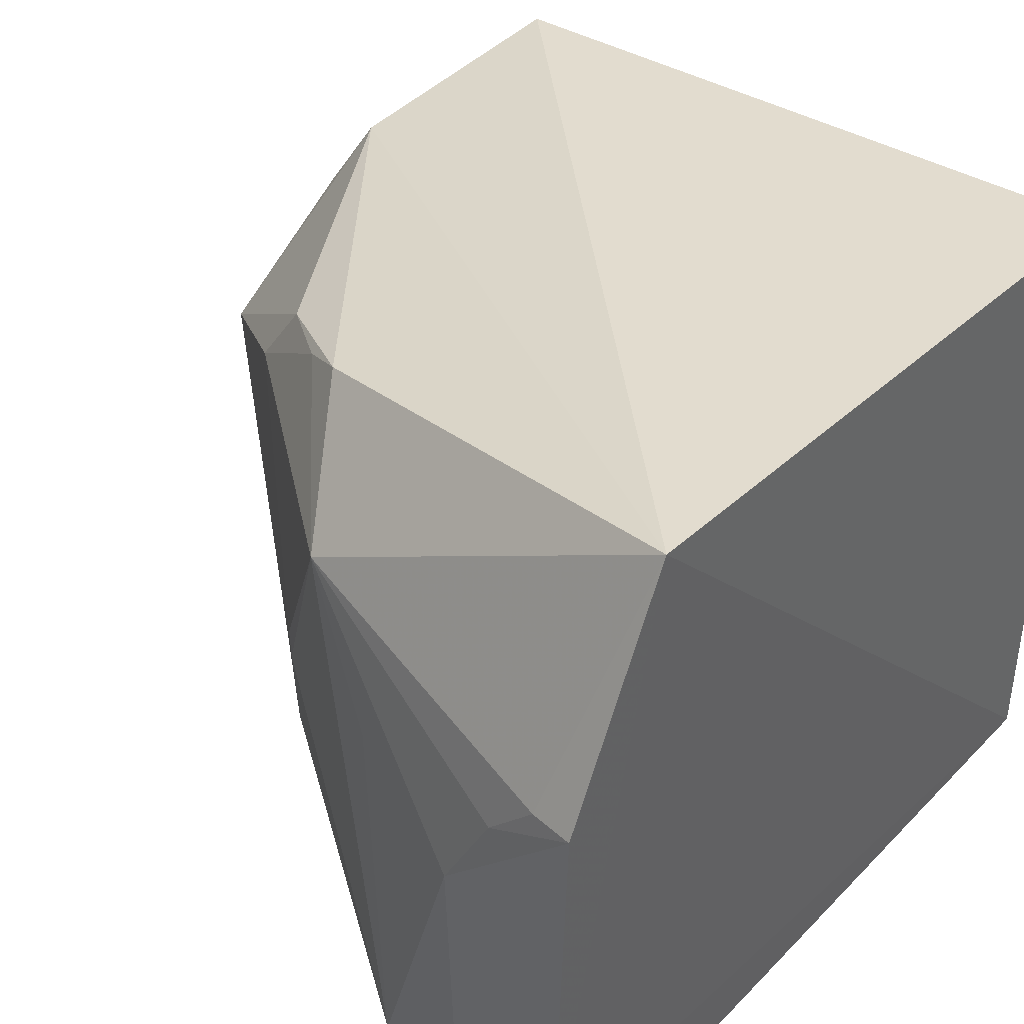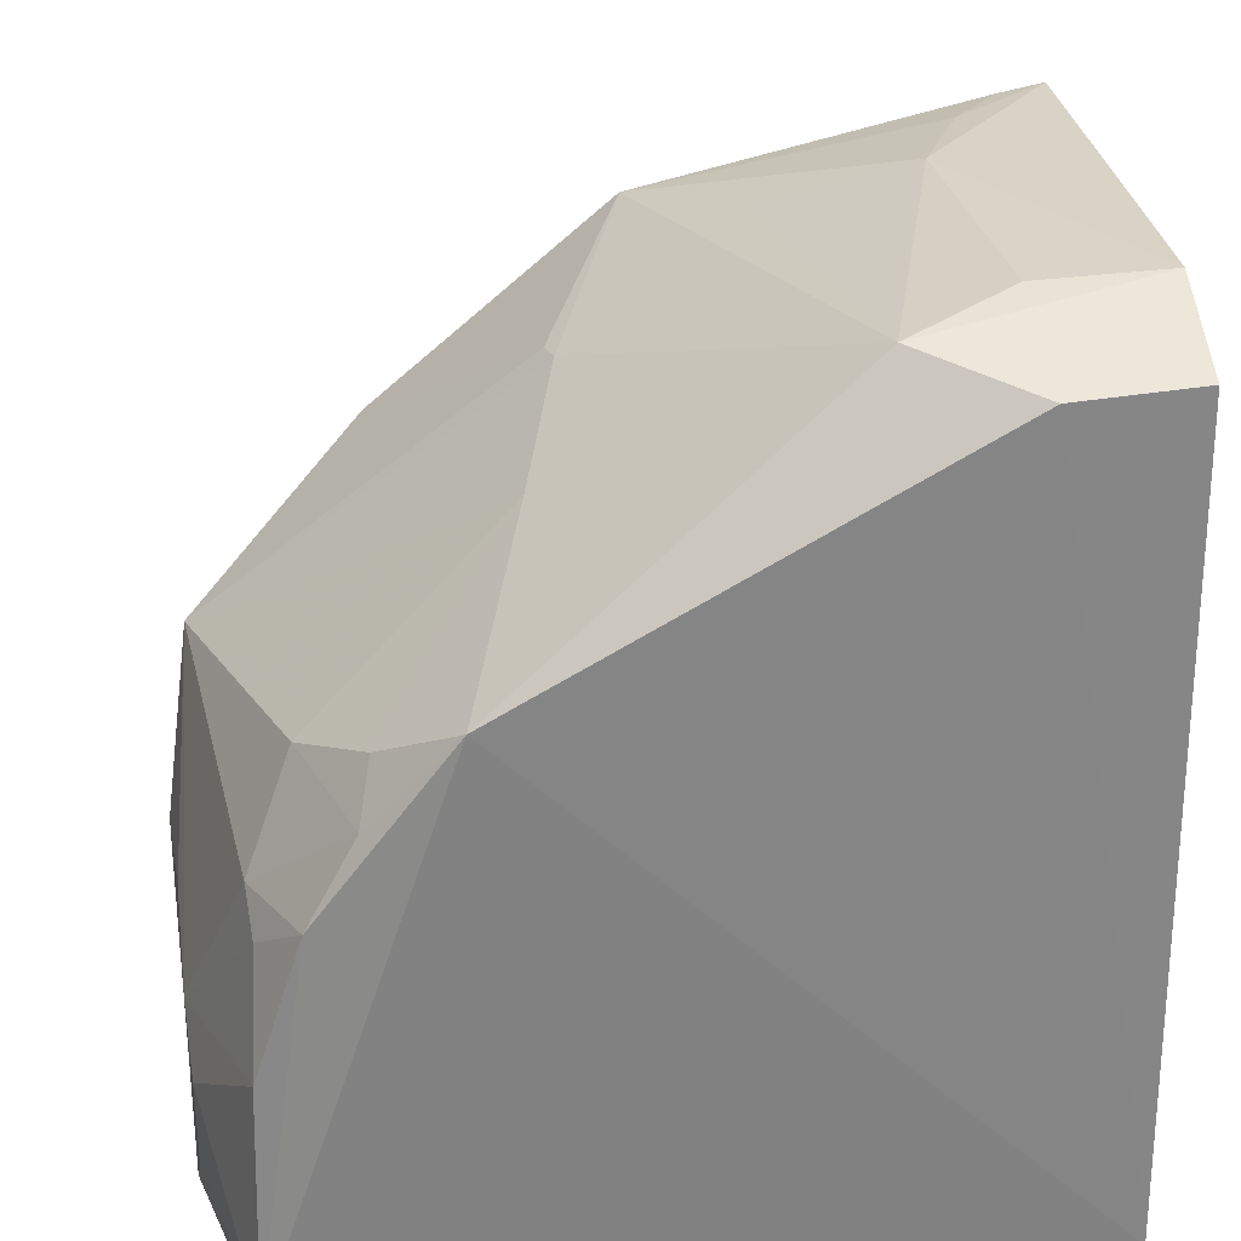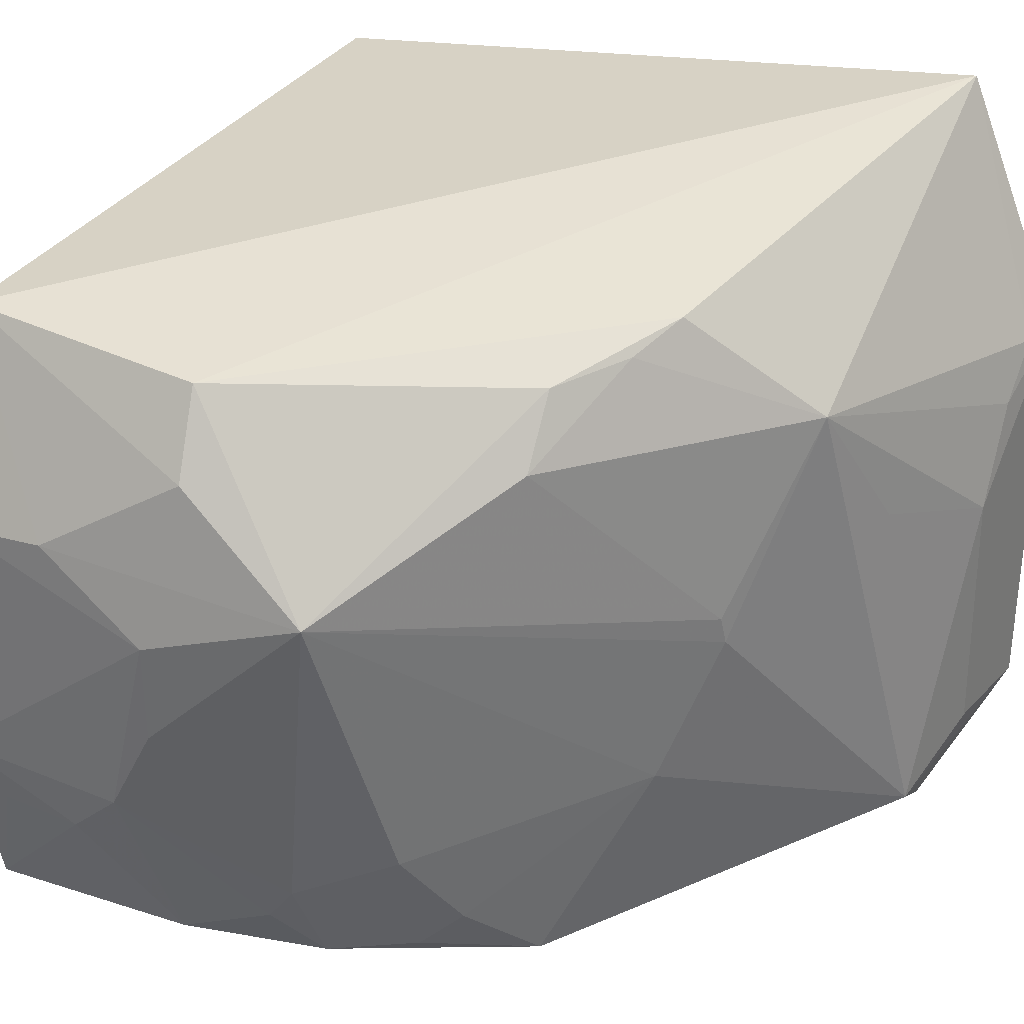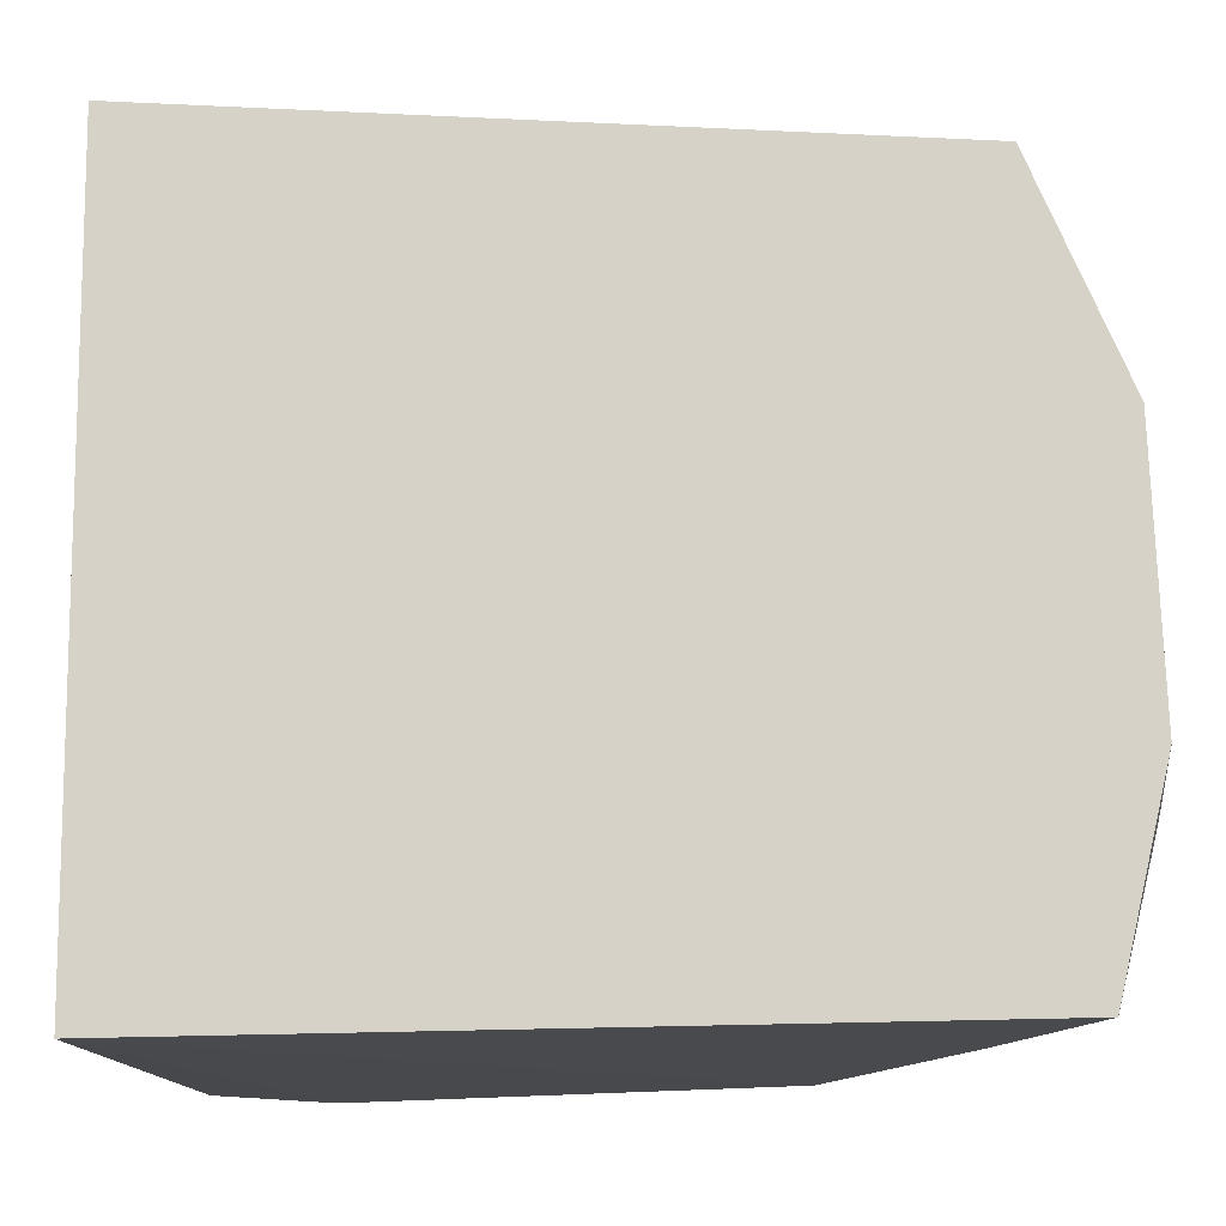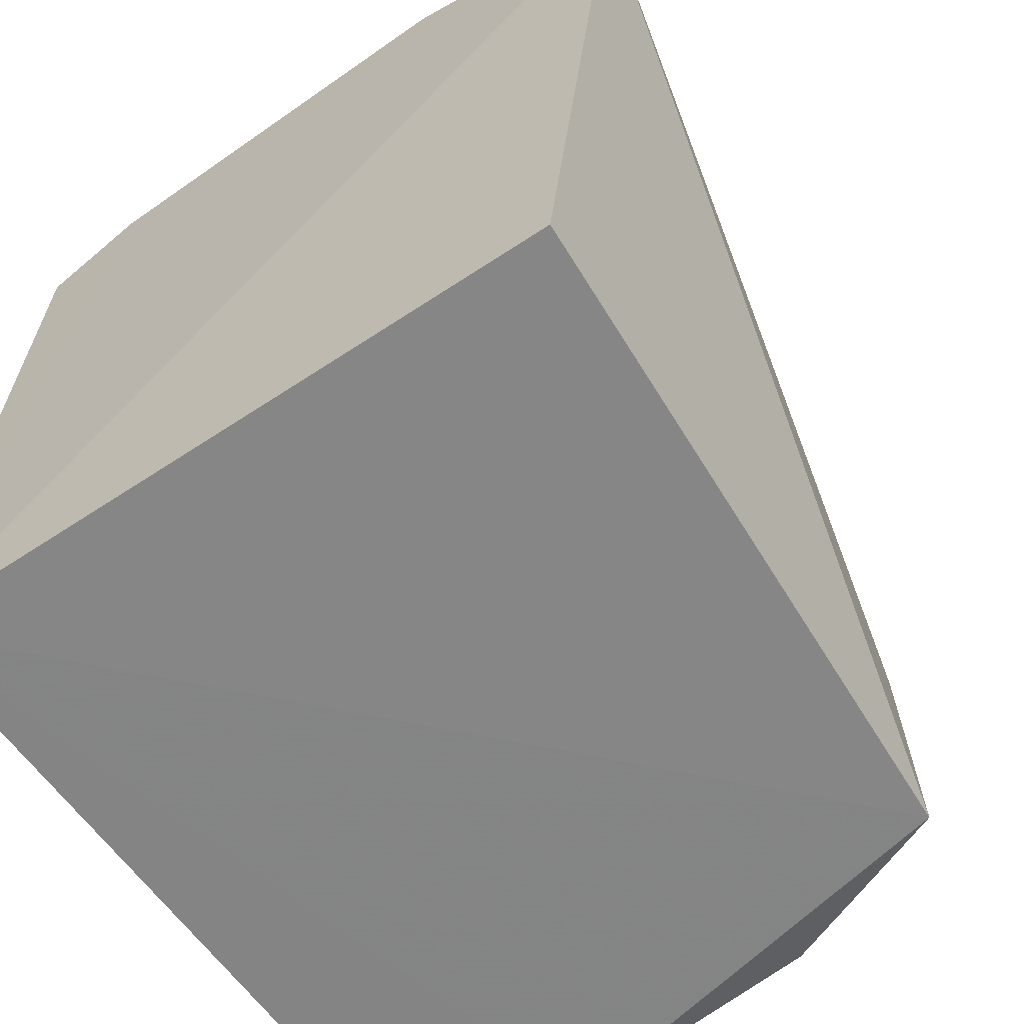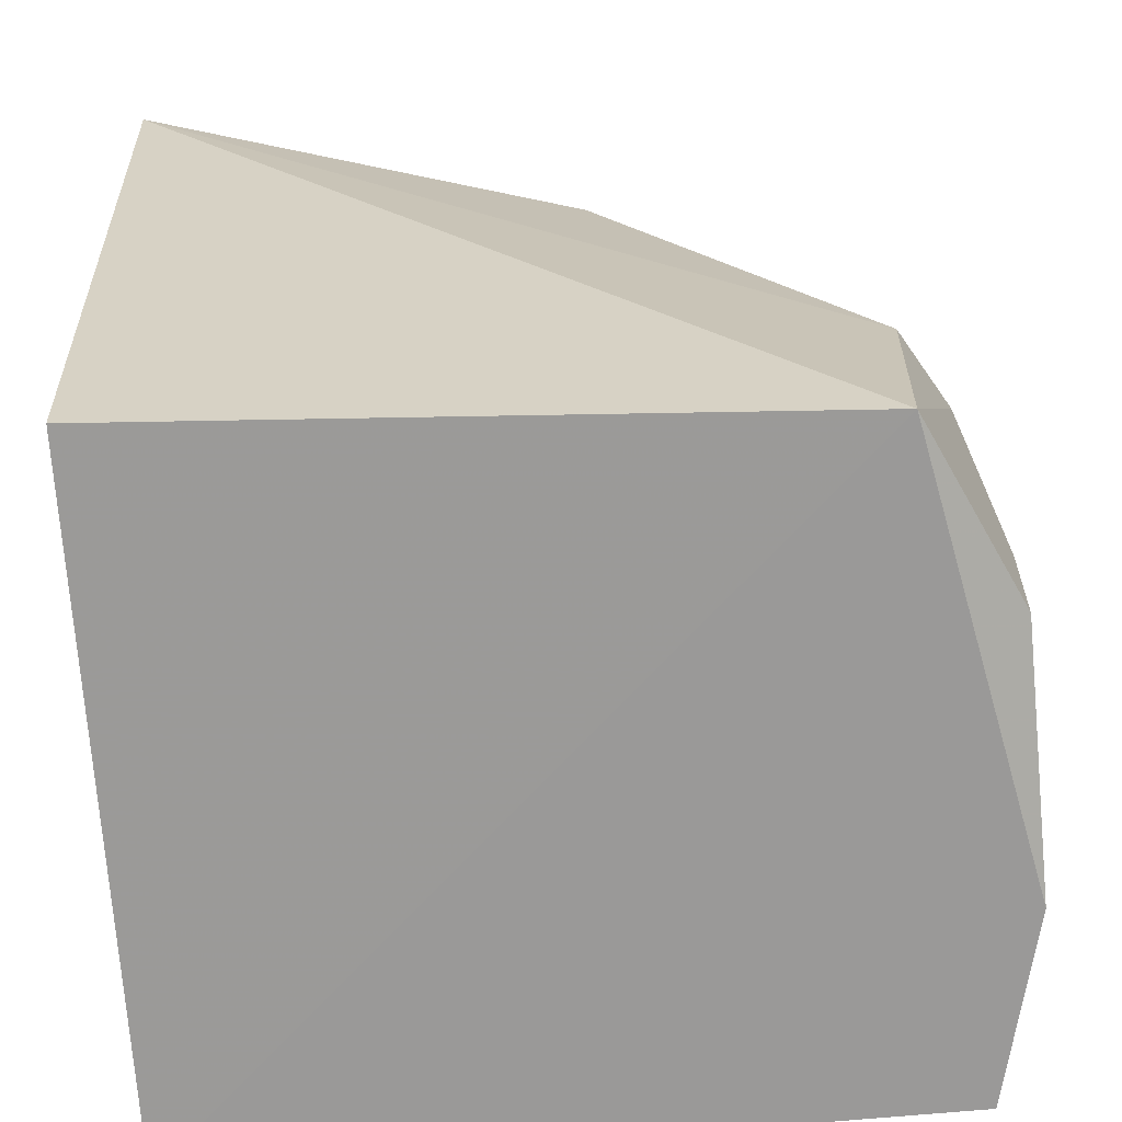
<metadata>
{"format":"obj","ext":"obj","renderer":"f3d","projection":"perspective","resolution":1024,"background":"white","views":[{"elev":41.6,"azim":-141.5,"up":"+Z"},{"elev":28.8,"azim":171.3,"up":"+Y"},{"elev":31.3,"azim":119.3,"up":"+Z"},{"elev":-12.1,"azim":0.2,"up":"+Z"},{"elev":-62.2,"azim":-56.0,"up":"+Y"},{"elev":-69.5,"azim":3.8,"up":"+Y"}]}
</metadata>
<code>
v 0.2194 0.001256 -0.002617
v 0.2498 0.002598 -0.1407
v 0.2429 0.1278 -0.06264
v 0.007131 0.2585 -0.0398
v 0.008914 0.001437 -0.2045
v 0.1414 0.1929 0.0059
v 0.2478 0.0105 -0.06129
v 0.008914 0.001437 0.007576
v 0.04825 0.2429 -0.204
v 0.2233 0.08217 -0.005815
v 0.2507 0.07726 -0.08078
v 0.004681 0.2252 0.03627
v 0.2202 0.1159 -0.1981
v 0.01139 0.2439 -0.2018
v 0.1461 0.2129 -0.09472
v 0.1768 0.1696 -0.006298
v 0.2381 0.08589 -0.03036
v 0.1193 0.2293 -0.02716
v 0.2363 0.003005 -0.1999
v 0.2498 0.06157 -0.1418
v 0.01052 0.2589 -0.1699
v 0.181 0.1701 -0.2037
v 0.2483 0.04182 -0.05778
v 0.02064 0.2562 -0.04023
v 0.1906 0.1702 -0.0272
v 0.08007 0.2502 -0.1822
v 0.2342 0.07201 -0.1963
v 0.249 0.04522 -0.1568
v 0.2326 0.1127 -0.1686
v 0.2495 0.0766 -0.1129
v 0.219 0.1427 -0.1551
v 0.1568 0.185 -0.001855
v 0.1476 0.2118 -0.0862
v 0.05059 0.2565 -0.08575
v 0.1597 0.1979 -0.1408
v 0.2489 0.01864 -0.156
v 0.2317 0.1034 -0.1813
v 0.2059 0.1411 -0.1957
v 0.03538 0.2561 -0.05585
v 0.09261 0.241 -0.07062
v 0.04776 0.2566 -0.1671
v 0.2017 0.1546 -0.1825
f 5 2 1
f 7 1 2
f 8 5 1
f 11 7 2
f 12 5 8
f 12 8 1
f 12 10 6
f 12 1 10
f 14 9 5
f 16 10 3
f 16 6 10
f 17 3 10
f 17 10 1
f 18 12 6
f 19 2 5
f 20 11 2
f 21 9 14
f 21 12 4
f 21 14 5
f 21 5 12
f 22 13 19
f 22 19 5
f 22 5 9
f 23 11 3
f 23 3 17
f 23 7 11
f 23 17 1
f 23 1 7
f 24 4 12
f 24 12 18
f 25 16 3
f 26 18 15
f 26 9 21
f 26 22 9
f 27 19 13
f 28 20 2
f 28 27 20
f 28 19 27
f 29 3 20
f 30 20 3
f 30 3 11
f 30 11 20
f 31 3 29
f 32 25 18
f 32 18 6
f 32 6 16
f 32 16 25
f 33 25 3
f 33 3 15
f 33 15 18
f 33 18 25
f 34 21 4
f 35 26 15
f 35 22 26
f 35 15 3
f 35 3 31
f 36 28 2
f 36 2 19
f 36 19 28
f 37 27 13
f 37 13 29
f 37 29 20
f 37 20 27
f 38 31 29
f 38 29 13
f 38 13 22
f 39 24 18
f 39 18 34
f 39 34 4
f 39 4 24
f 40 34 18
f 40 18 26
f 40 26 34
f 41 34 26
f 41 26 21
f 41 21 34
f 42 35 31
f 42 22 35
f 42 38 22
f 42 31 38

</code>
